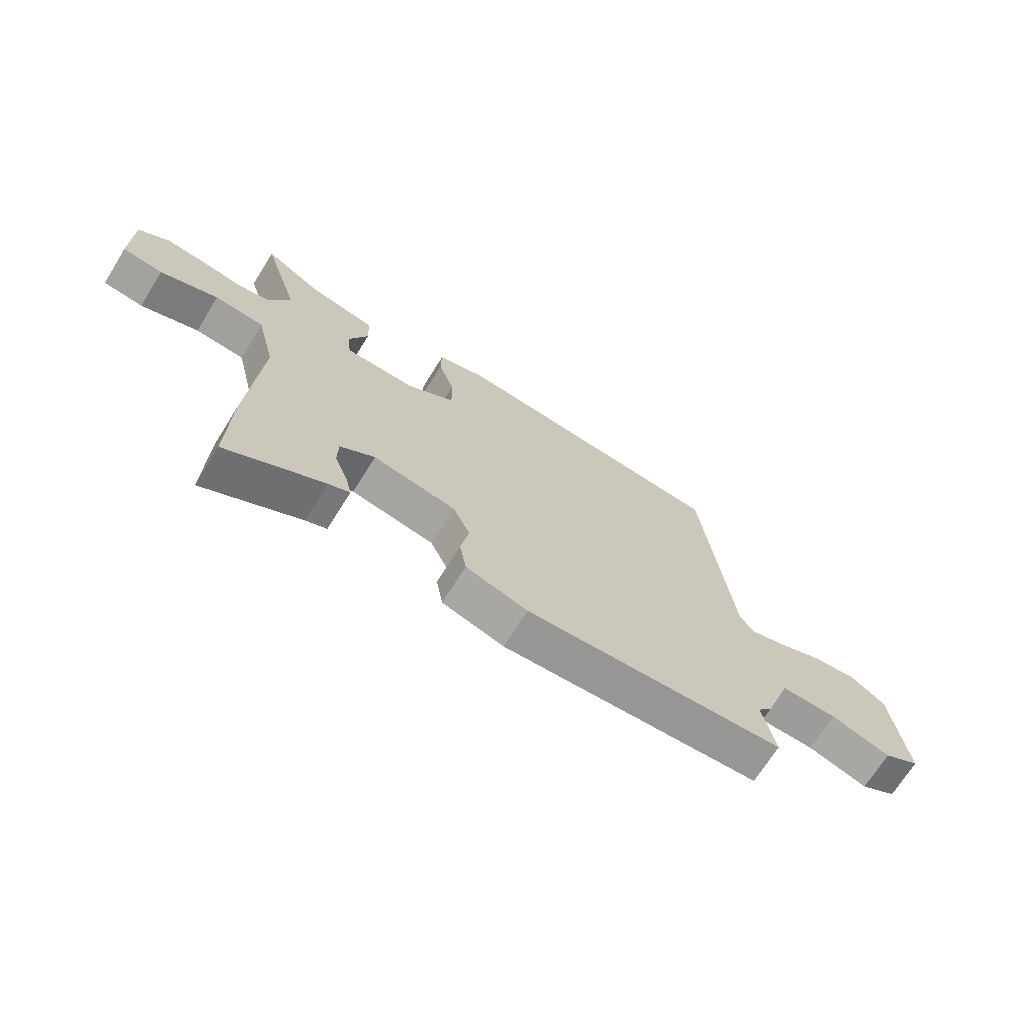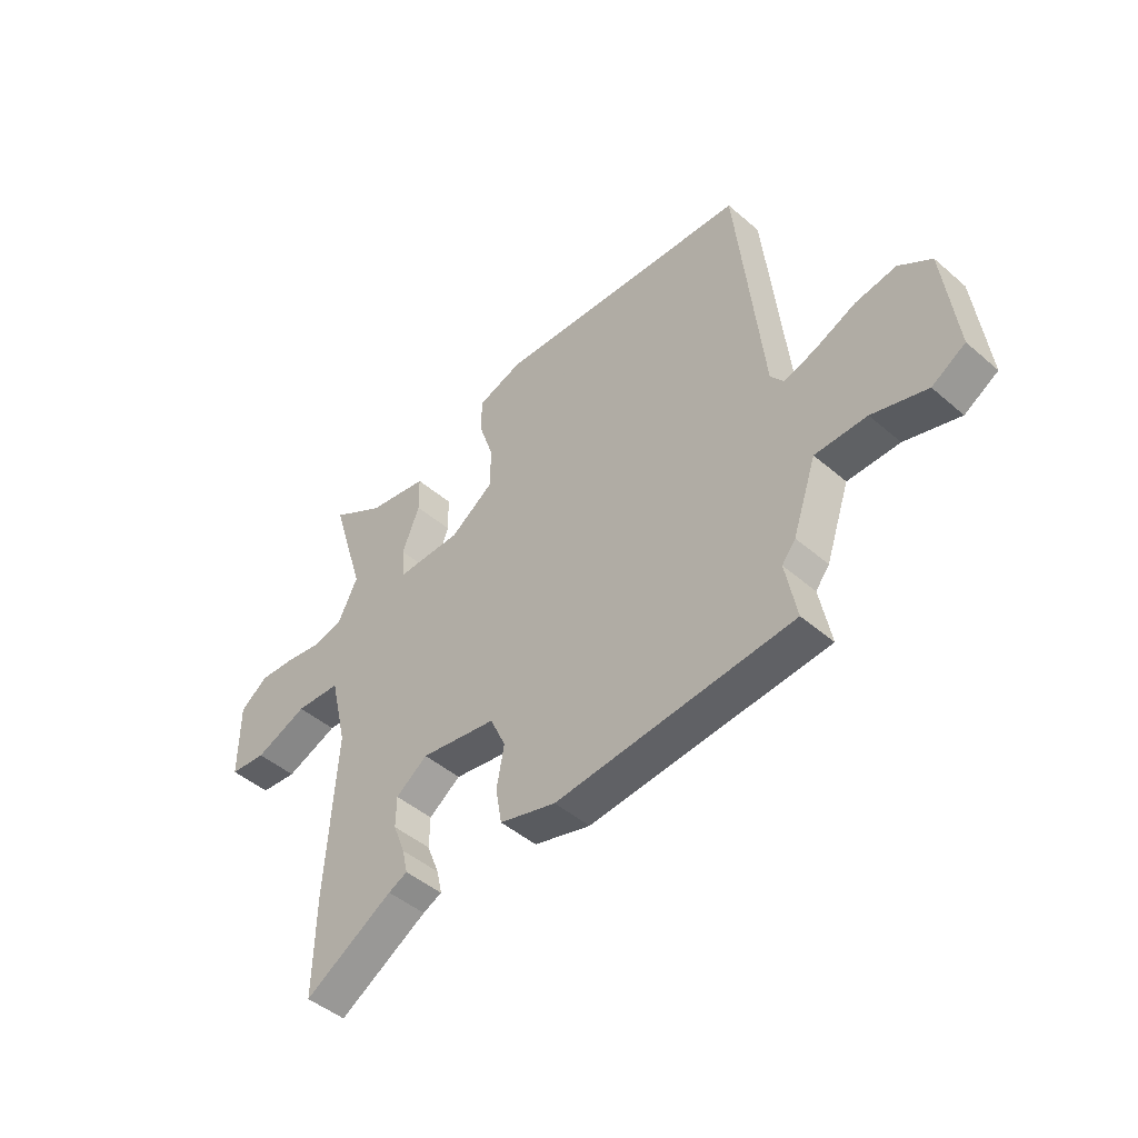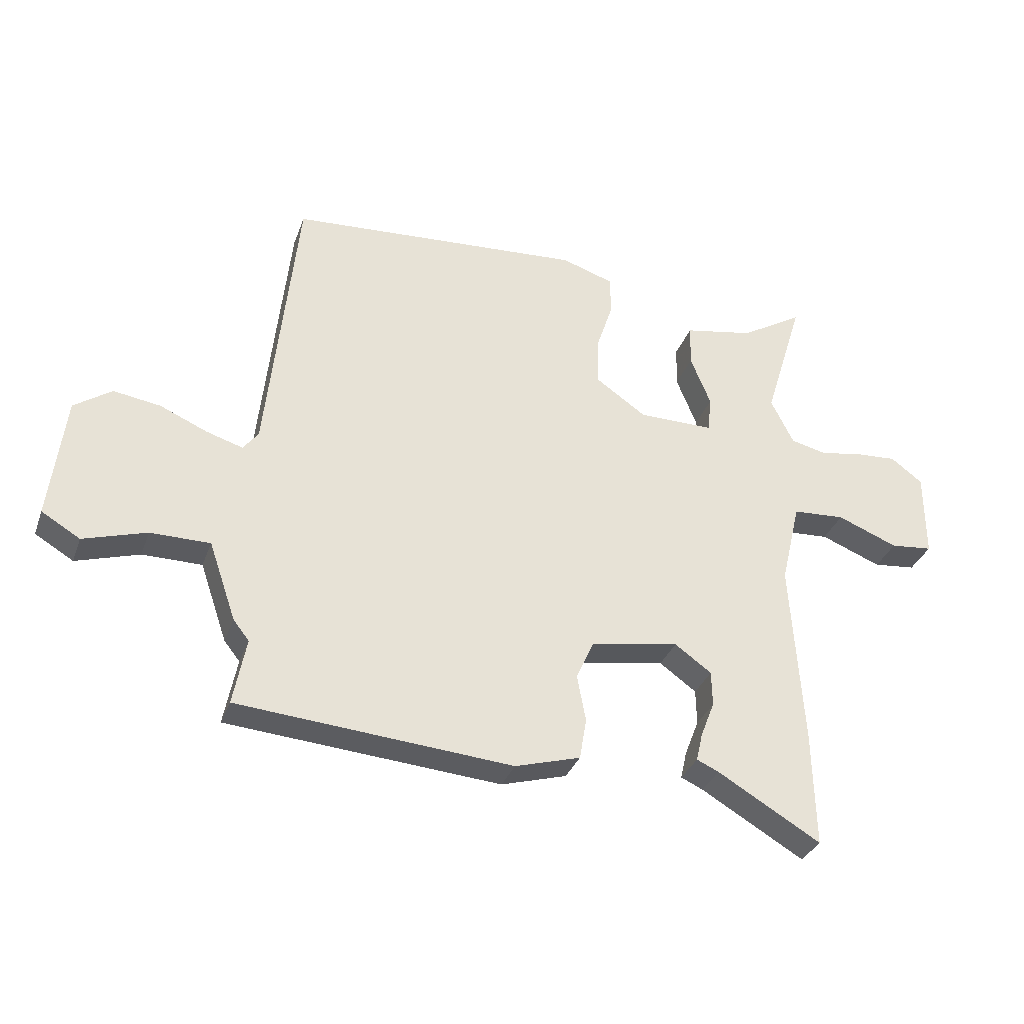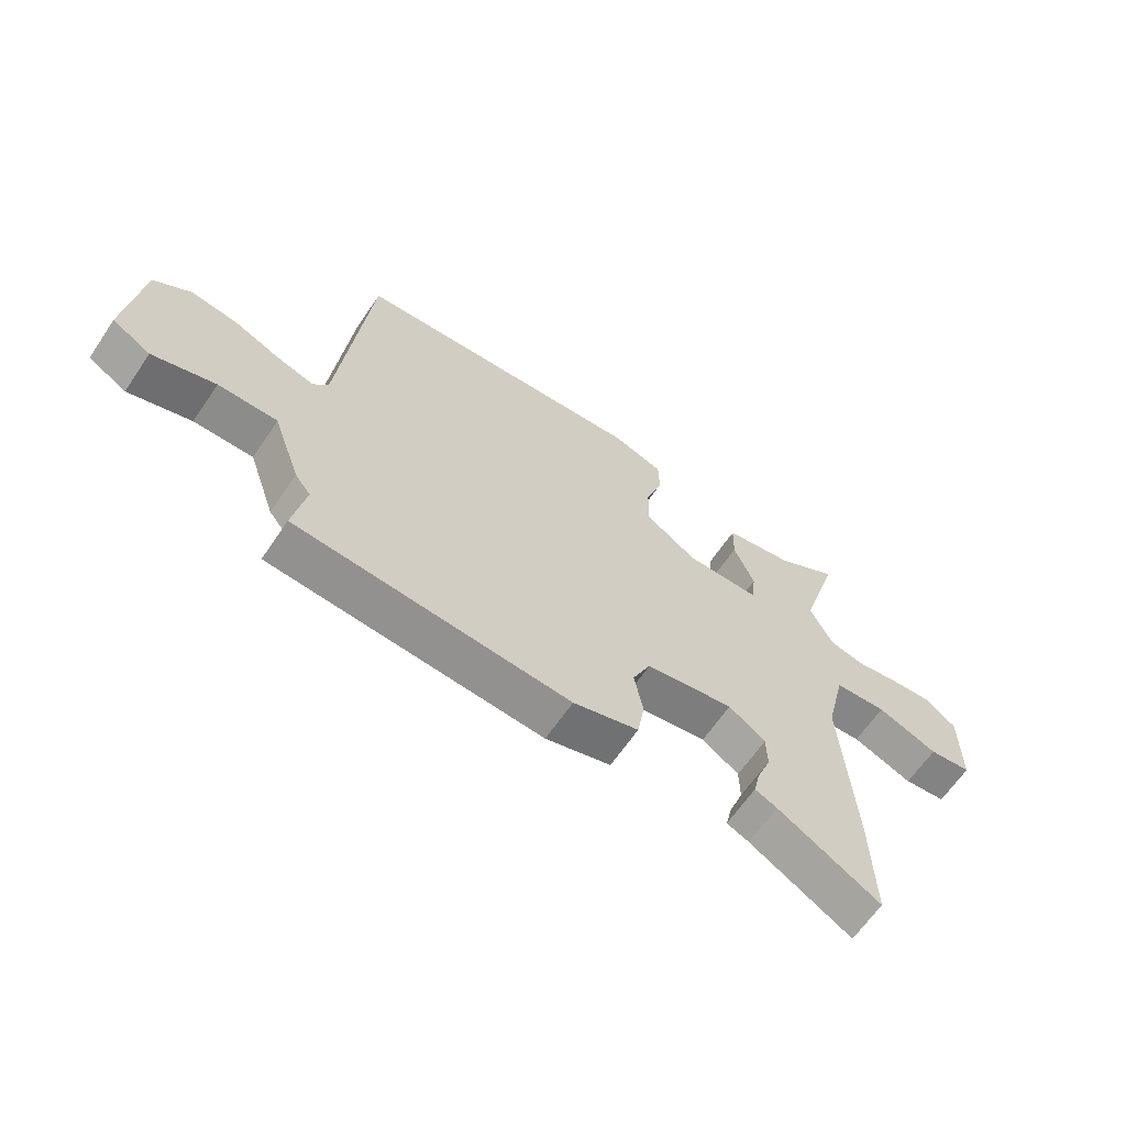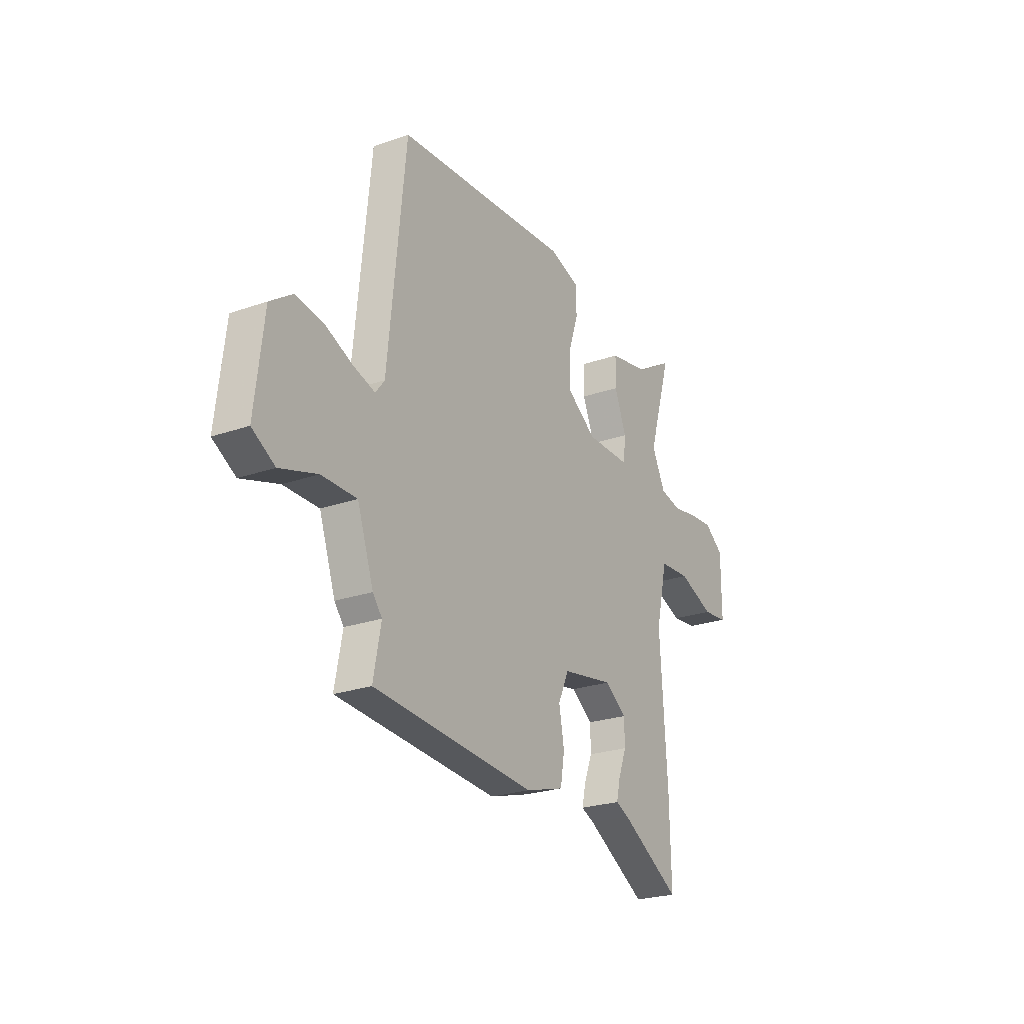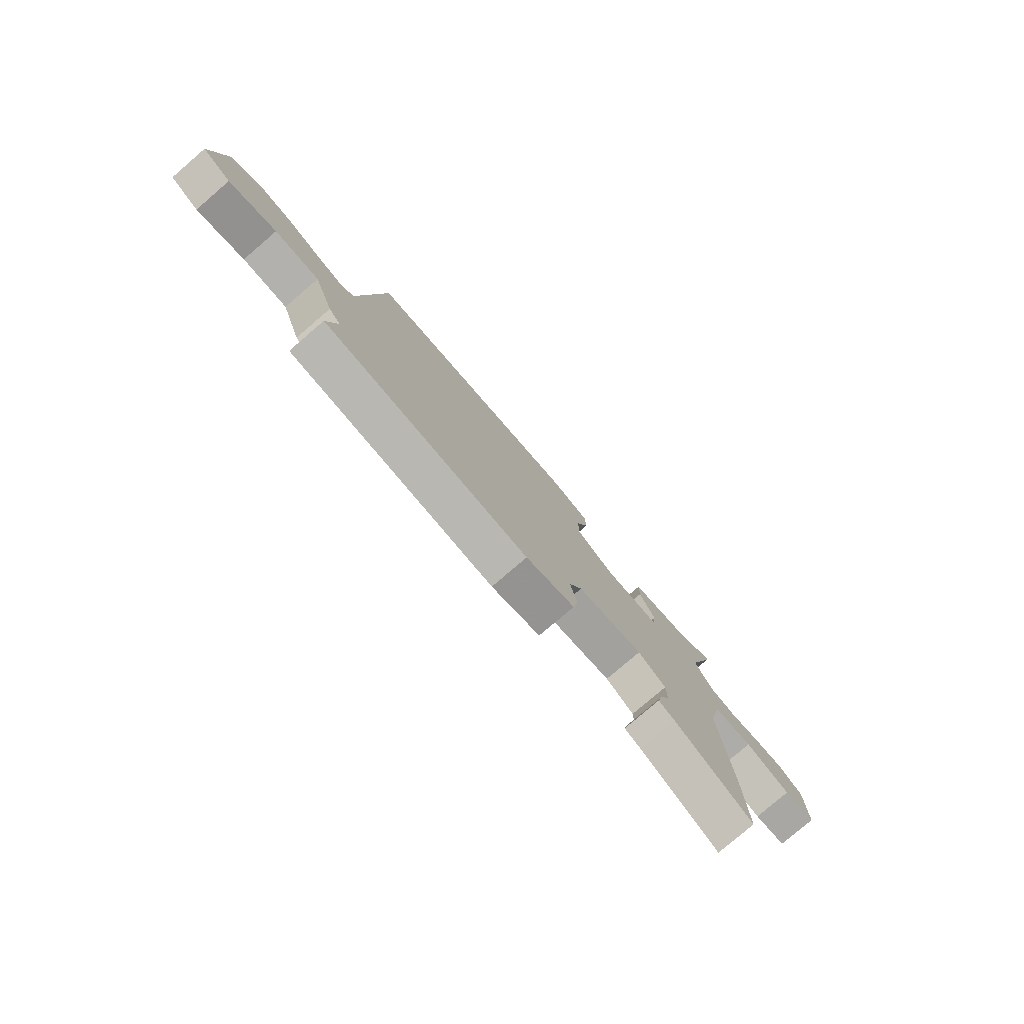
<metadata>
{"format":"obj","ext":"obj","renderer":"f3d","projection":"perspective","resolution":1024,"background":"white","views":[{"elev":-70.0,"azim":-32.0,"up":"+Z"},{"elev":-46.6,"azim":45.7,"up":"+Z"},{"elev":-33.4,"azim":161.6,"up":"+Z"},{"elev":-64.1,"azim":145.9,"up":"+Z"},{"elev":-24.3,"azim":120.0,"up":"+Z"},{"elev":-79.2,"azim":130.6,"up":"+Z"}]}
</metadata>
<code>
v -0.502 0.07 -0.605
v -0.498 0.07 -0.406
v -0.478 0.07 -0.087
v -0.512 0.07 0.057
v -0.602 0.07 0.063
v -0.706 0.07 0.022
v -0.779 0.07 0.03
v -0.779 0.07 0.18
v -0.724 0.07 0.221
v -0.653 0.07 0.216
v -0.58 0.07 0.203
v -0.518 0.07 0.217
v -0.479 0.07 0.296
v -0.547 0.07 0.519
v -0.44 0.07 0.453
v -0.32 0.07 0.43
v -0.318 0.07 0.357
v -0.353 0.07 0.27
v -0.346 0.07 0.208
v -0.217 0.07 0.208
v -0.13 0.07 0.268
v -0.131 0.07 0.352
v -0.16 0.07 0.44
v -0.159 0.07 0.508
v -0.07 0.07 0.537
v 0.439 0.07 0.5
v 0.49 0.07 0.006
v 0.516 0.07 -0.028
v 0.579 0.07 -0.009
v 0.66 0.07 0.026
v 0.741 0.07 0.038
v 0.805 0.07 -0.007
v 0.83 0.07 -0.222
v 0.764 0.07 -0.261
v 0.656 0.07 -0.227
v 0.554 0.07 -0.227
v 0.507 0.07 -0.363
v 0.48 0.07 -0.397
v 0.502 0.07 -0.512
v 0.032 0.07 -0.548
v -0.08 0.07 -0.515
v -0.092 0.07 -0.444
v -0.077 0.07 -0.363
v -0.108 0.07 -0.295
v -0.259 0.07 -0.269
v -0.322 0.07 -0.314
v -0.323 0.07 -0.375
v -0.299 0.07 -0.437
v -0.288 0.07 -0.485
v -0.326 0.07 -0.502
v -0.502 0 -0.605
v -0.498 0 -0.406
v -0.478 0 -0.087
v -0.512 0 0.057
v -0.602 0 0.063
v -0.706 0 0.022
v -0.779 0 0.03
v -0.779 0 0.18
v -0.724 0 0.221
v -0.653 0 0.216
v -0.58 0 0.203
v -0.518 0 0.217
v -0.479 0 0.296
v -0.547 0 0.519
v -0.44 0 0.453
v -0.32 0 0.43
v -0.318 0 0.357
v -0.353 0 0.27
v -0.346 0 0.208
v -0.217 0 0.208
v -0.13 0 0.268
v -0.131 0 0.352
v -0.16 0 0.44
v -0.159 0 0.508
v -0.07 0 0.537
v 0.439 0 0.5
v 0.49 0 0.006
v 0.516 0 -0.028
v 0.579 0 -0.009
v 0.66 0 0.026
v 0.741 0 0.038
v 0.805 0 -0.007
v 0.83 0 -0.222
v 0.764 0 -0.261
v 0.656 0 -0.227
v 0.554 0 -0.227
v 0.507 0 -0.363
v 0.48 0 -0.397
v 0.502 0 -0.512
v 0.032 0 -0.548
v -0.08 0 -0.515
v -0.092 0 -0.444
v -0.077 0 -0.363
v -0.108 0 -0.295
v -0.259 0 -0.269
v -0.322 0 -0.314
v -0.323 0 -0.375
v -0.299 0 -0.437
v -0.288 0 -0.485
v -0.326 0 -0.502
f 47 48 49 50
f 46 47 50 1
f 40 41 42 43
f 38 39 40 43
f 36 37 38 43
f 36 43 44
f 32 33 34 35
f 32 35 36
f 29 30 31 32
f 28 29 32 36
f 27 28 36 44
f 22 23 24 25
f 21 22 25 26
f 20 21 26 27
f 15 16 17 18
f 13 14 15 18
f 12 13 18 19
f 11 12 19
f 8 9 10 11
f 5 6 7 8
f 4 5 8 11
f 46 1 2 3
f 45 46 3 4
f 20 27 44 45
f 19 20 45
f 4 11 19 45
f 100 99 98 97
f 51 100 97 96
f 93 92 91 90
f 93 90 89 88
f 93 88 87 86
f 94 93 86
f 85 84 83 82
f 86 85 82
f 82 81 80 79
f 86 82 79 78
f 94 86 78 77
f 75 74 73 72
f 76 75 72 71
f 77 76 71 70
f 68 67 66 65
f 68 65 64 63
f 69 68 63 62
f 69 62 61
f 61 60 59 58
f 58 57 56 55
f 61 58 55 54
f 53 52 51 96
f 54 53 96 95
f 95 94 77 70
f 95 70 69
f 95 69 61 54
f 1 51 52 2
f 2 52 53 3
f 3 53 54 4
f 4 54 55 5
f 5 55 56 6
f 6 56 57 7
f 7 57 58 8
f 8 58 59 9
f 9 59 60 10
f 10 60 61 11
f 11 61 62 12
f 12 62 63 13
f 13 63 64 14
f 14 64 65 15
f 15 65 66 16
f 16 66 67 17
f 17 67 68 18
f 18 68 69 19
f 19 69 70 20
f 20 70 71 21
f 21 71 72 22
f 22 72 73 23
f 23 73 74 24
f 24 74 75 25
f 25 75 76 26
f 26 76 77 27
f 27 77 78 28
f 28 78 79 29
f 29 79 80 30
f 30 80 81 31
f 31 81 82 32
f 32 82 83 33
f 33 83 84 34
f 34 84 85 35
f 35 85 86 36
f 36 86 87 37
f 37 87 88 38
f 38 88 89 39
f 39 89 90 40
f 40 90 91 41
f 41 91 92 42
f 42 92 93 43
f 43 93 94 44
f 44 94 95 45
f 45 95 96 46
f 46 96 97 47
f 47 97 98 48
f 48 98 99 49
f 49 99 100 50
f 50 100 51 1

</code>
